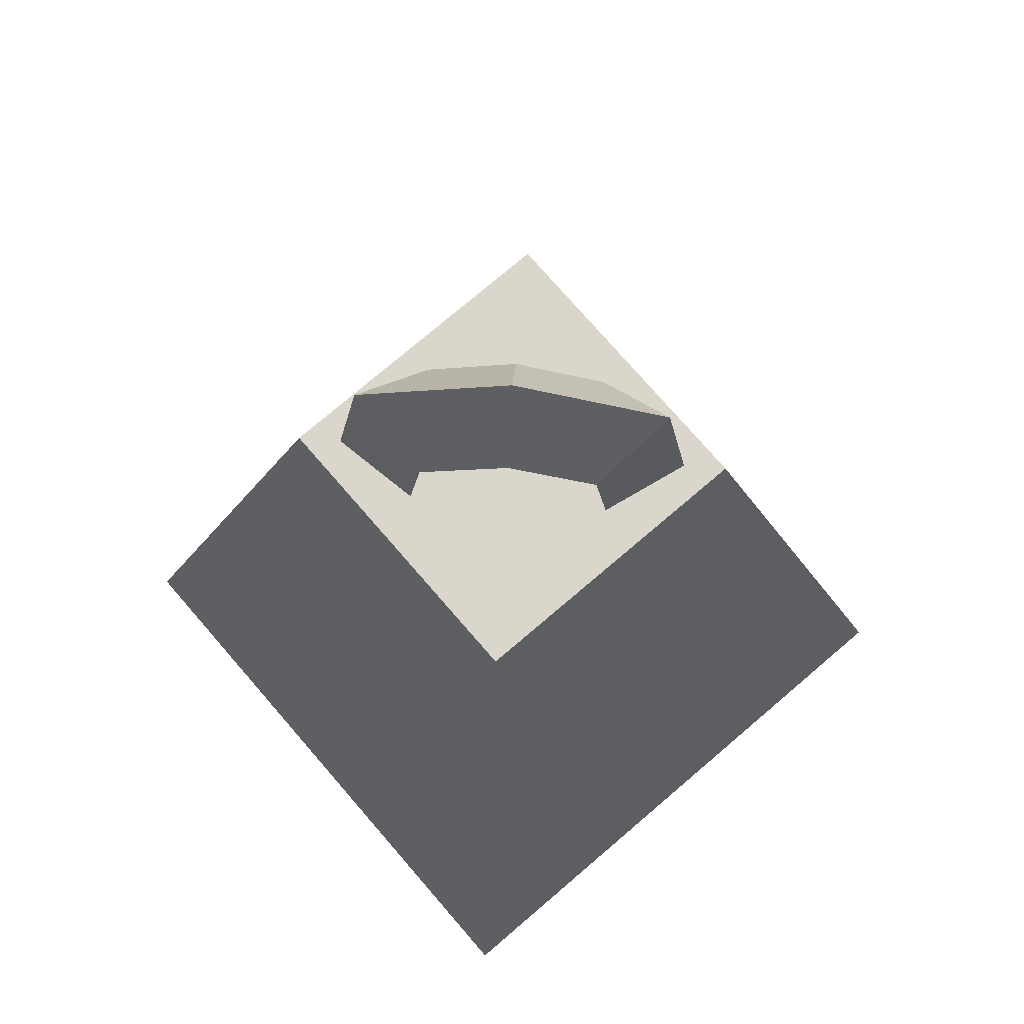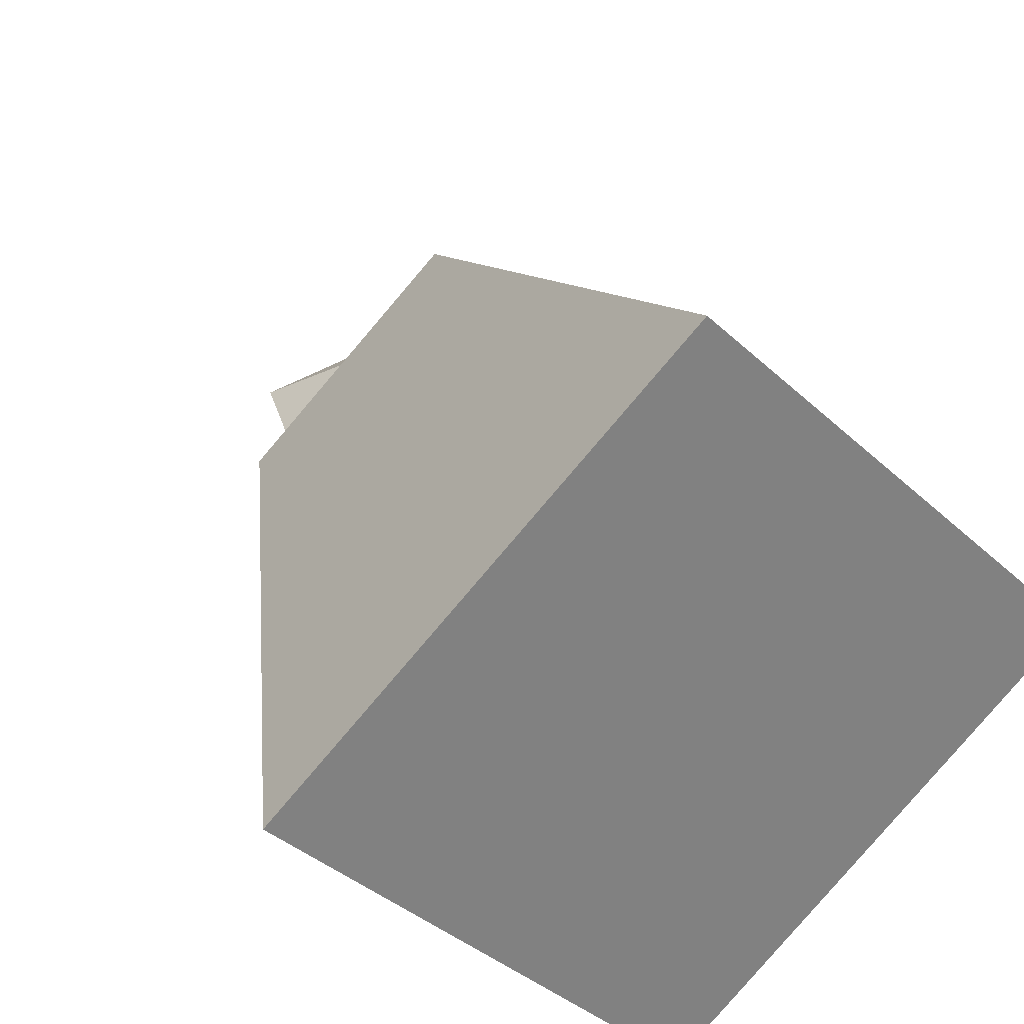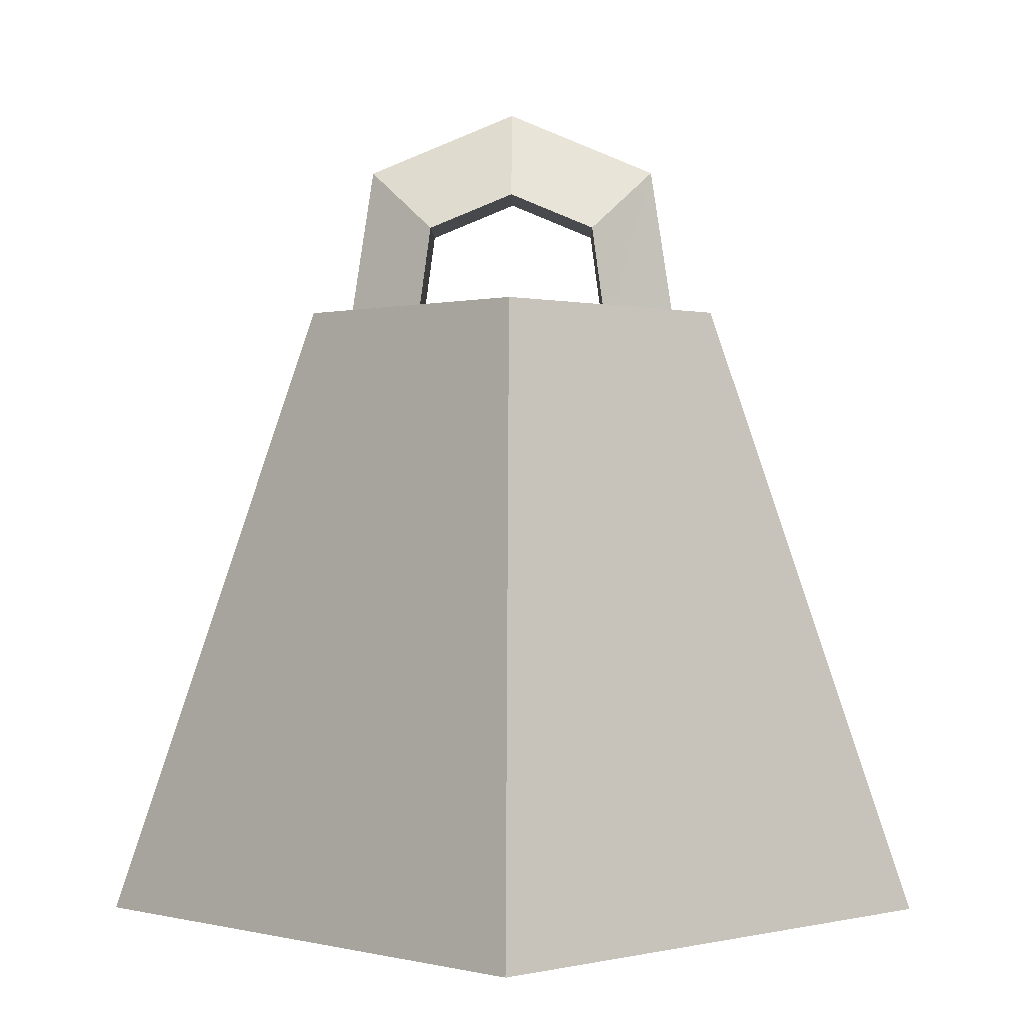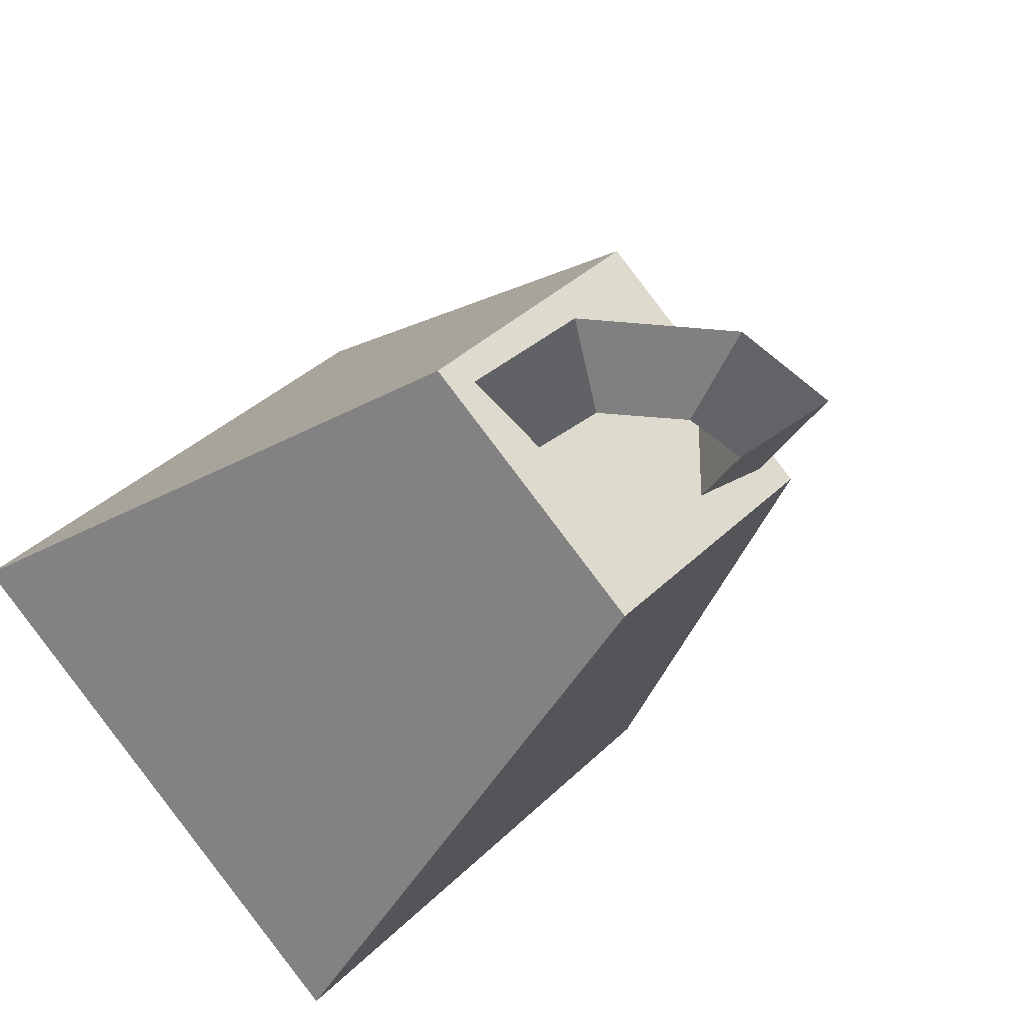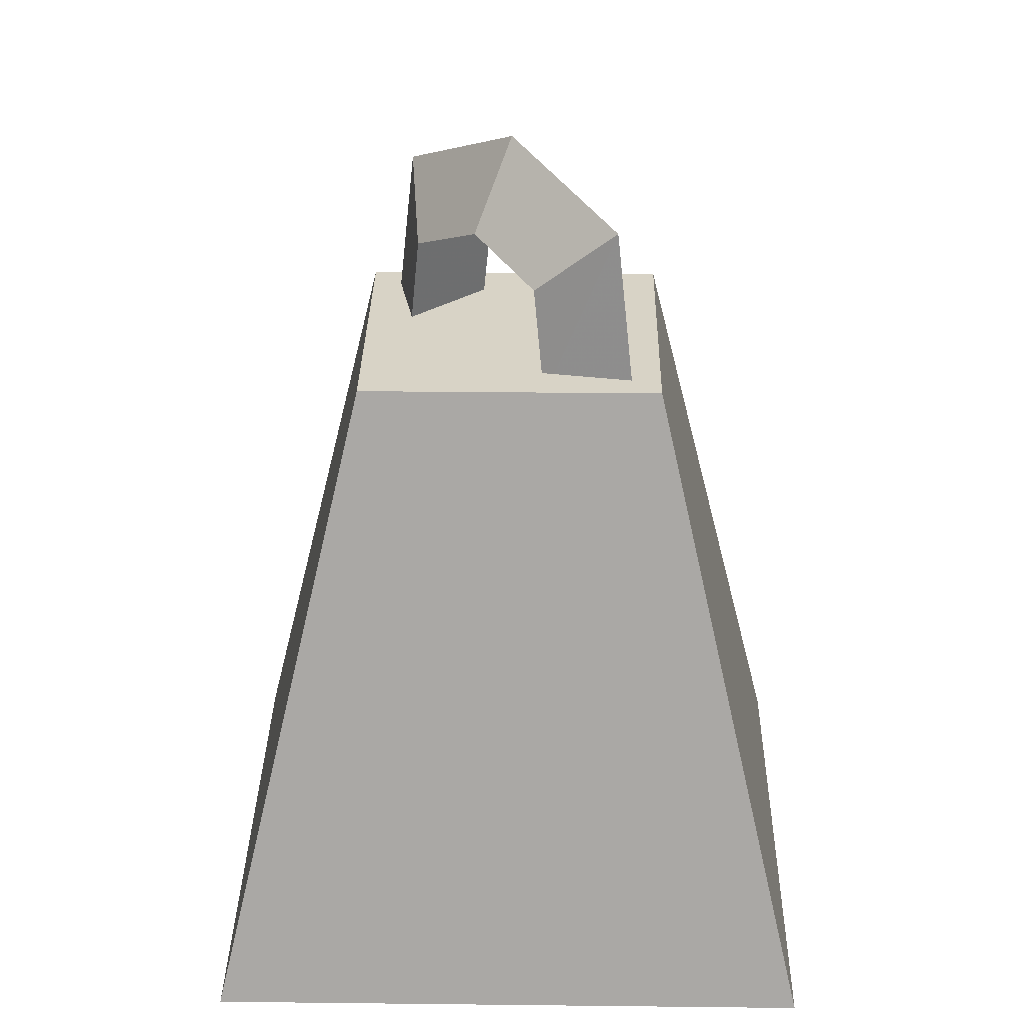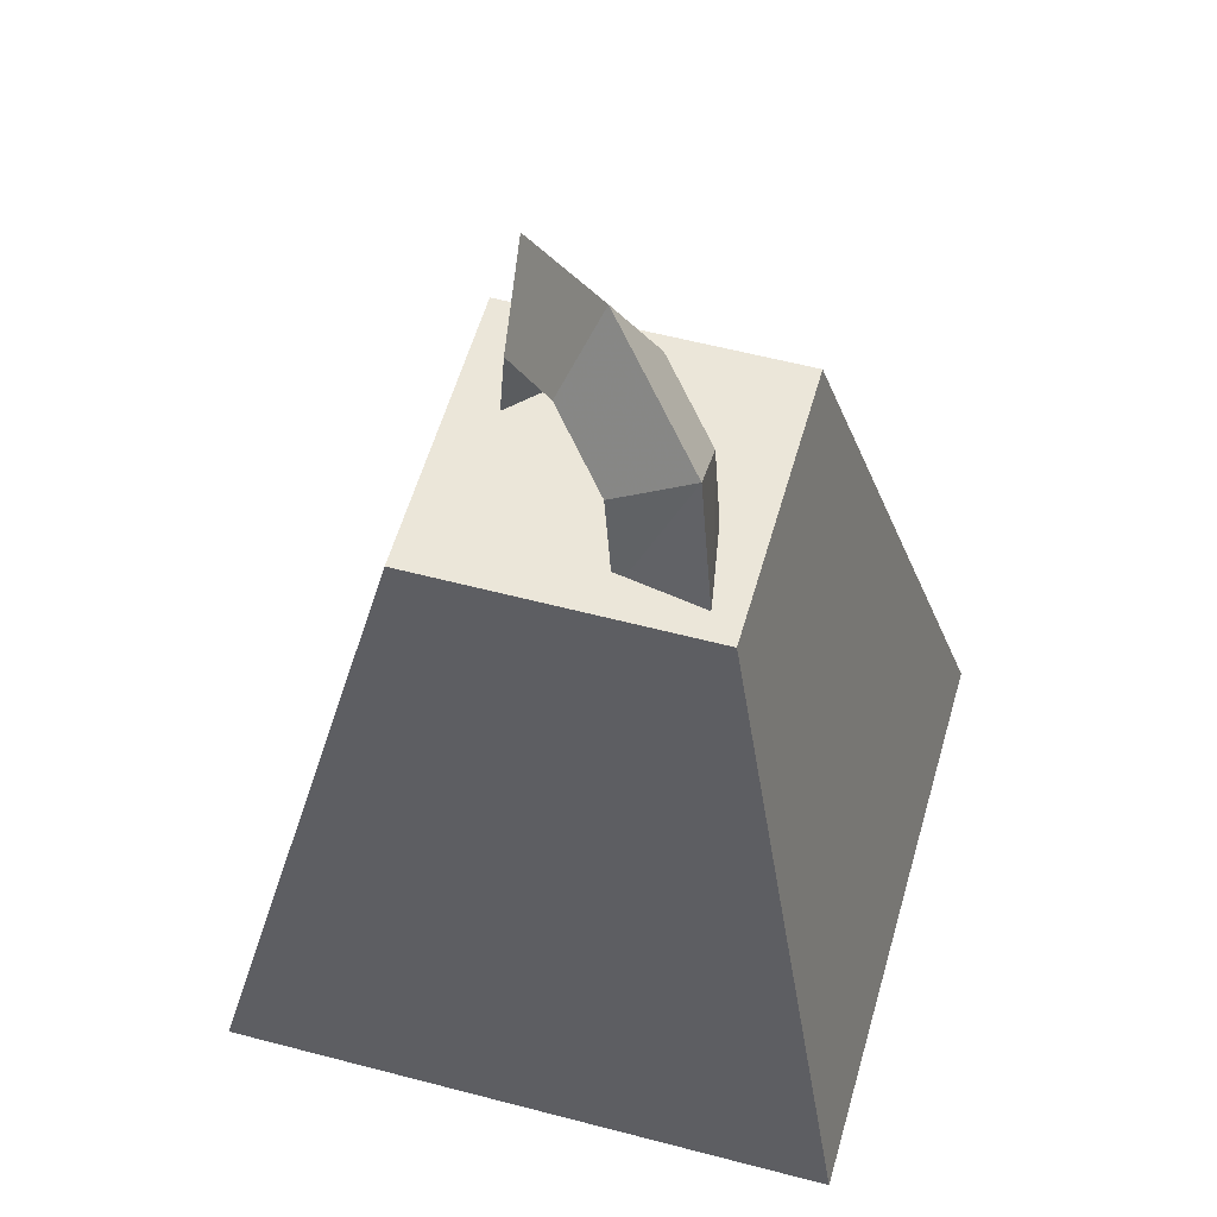
<metadata>
{"format":"obj","ext":"obj","renderer":"f3d","projection":"perspective","resolution":1024,"background":"white","views":[{"elev":74.1,"azim":4.3,"up":"+Z"},{"elev":30.4,"azim":156.6,"up":"+Y"},{"elev":0.0,"azim":0.8,"up":"+Z"},{"elev":-28.1,"azim":-31.0,"up":"+Y"},{"elev":28.0,"azim":46.0,"up":"+Z"},{"elev":55.5,"azim":60.6,"up":"+Z"}]}
</metadata>
<code>
g Cone02
v 32.21 2e-06 30.89
v 19.21 13 30.89
v 19.21 6.499 50.39
v 25.71 -3.7e-05 50.39
v 19.21 13 30.89
v 6.211 4e-06 30.89
v 12.71 -3.6e-05 50.39
v 19.21 6.499 50.39
v 6.211 4e-06 30.89
v 19.21 -13 30.89
v 19.21 -6.499 50.39
v 12.71 -3.6e-05 50.39
v 32.21 2e-06 30.89
v 25.71 -3.7e-05 50.39
v 19.21 -6.499 50.39
v 19.21 -13 30.89
v 6.211 4e-06 30.89
v 19.21 13 30.89
v 32.21 2e-06 30.89
v 19.21 -13 30.89
v 19.21 6.499 50.39
v 12.71 -3.6e-05 50.39
v 19.21 -6.499 50.39
v 25.71 -3.7e-05 50.39
v 19.21 -5.1e-05 56.84
v 19.21 -1.592 54.08
v 21.81 -1.592 53.01
v 23.76 -4.7e-05 54.96
v 19.21 1.592 54.08
v 21.81 1.592 53.01
v 19.21 1.592 54.08
v 19.21 -5.1e-05 56.84
v 23.76 -4.7e-05 54.96
v 21.81 1.592 53.01
v 22.27 -1.592 49.65
v 24.56 -3.6e-05 49.65
v 22.27 1.592 49.65
v 24.56 -3.6e-05 49.65
v 22.27 1.592 49.65
v 13.86 -3.5e-05 49.65
v 16.15 -1.592 49.65
v 16.61 -1.592 53.01
v 14.66 -4.6e-05 54.96
v 16.15 1.592 49.65
v 16.61 1.592 53.01
v 16.15 1.592 49.65
v 13.86 -3.5e-05 49.65
v 14.66 -4.6e-05 54.96
v 16.61 1.592 53.01
v 19.21 -1.592 54.08
v 19.21 -5.1e-05 56.84
v 19.21 1.592 54.08
v 19.21 -5.1e-05 56.84
v 19.21 1.592 54.08
f 1 2 3
f 3 4 1
f 5 6 7
f 7 8 5
f 9 10 11
f 11 12 9
f 13 14 15
f 15 16 13
f 17 18 19
f 19 20 17
f 21 22 23
f 23 24 21
f 25 26 27
f 27 28 25
f 26 29 30
f 30 27 26
f 31 32 33
f 33 34 31
f 28 27 35
f 35 36 28
f 27 30 37
f 37 35 27
f 34 33 38
f 38 39 34
f 40 41 42
f 42 43 40
f 41 44 45
f 45 42 41
f 46 47 48
f 48 49 46
f 43 42 50
f 50 51 43
f 42 45 52
f 52 50 42
f 49 48 53
f 53 54 49

</code>
